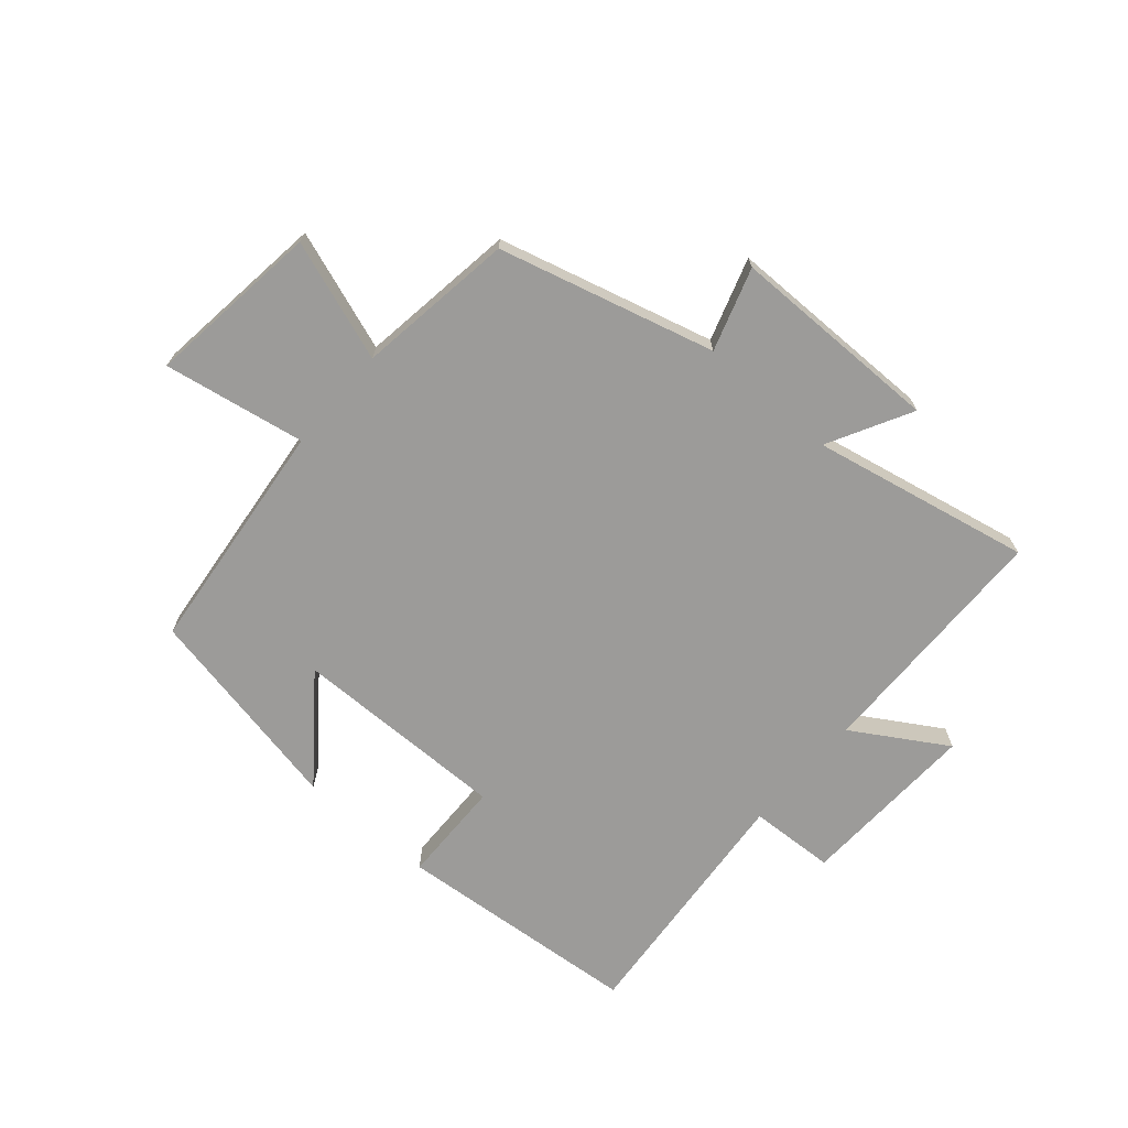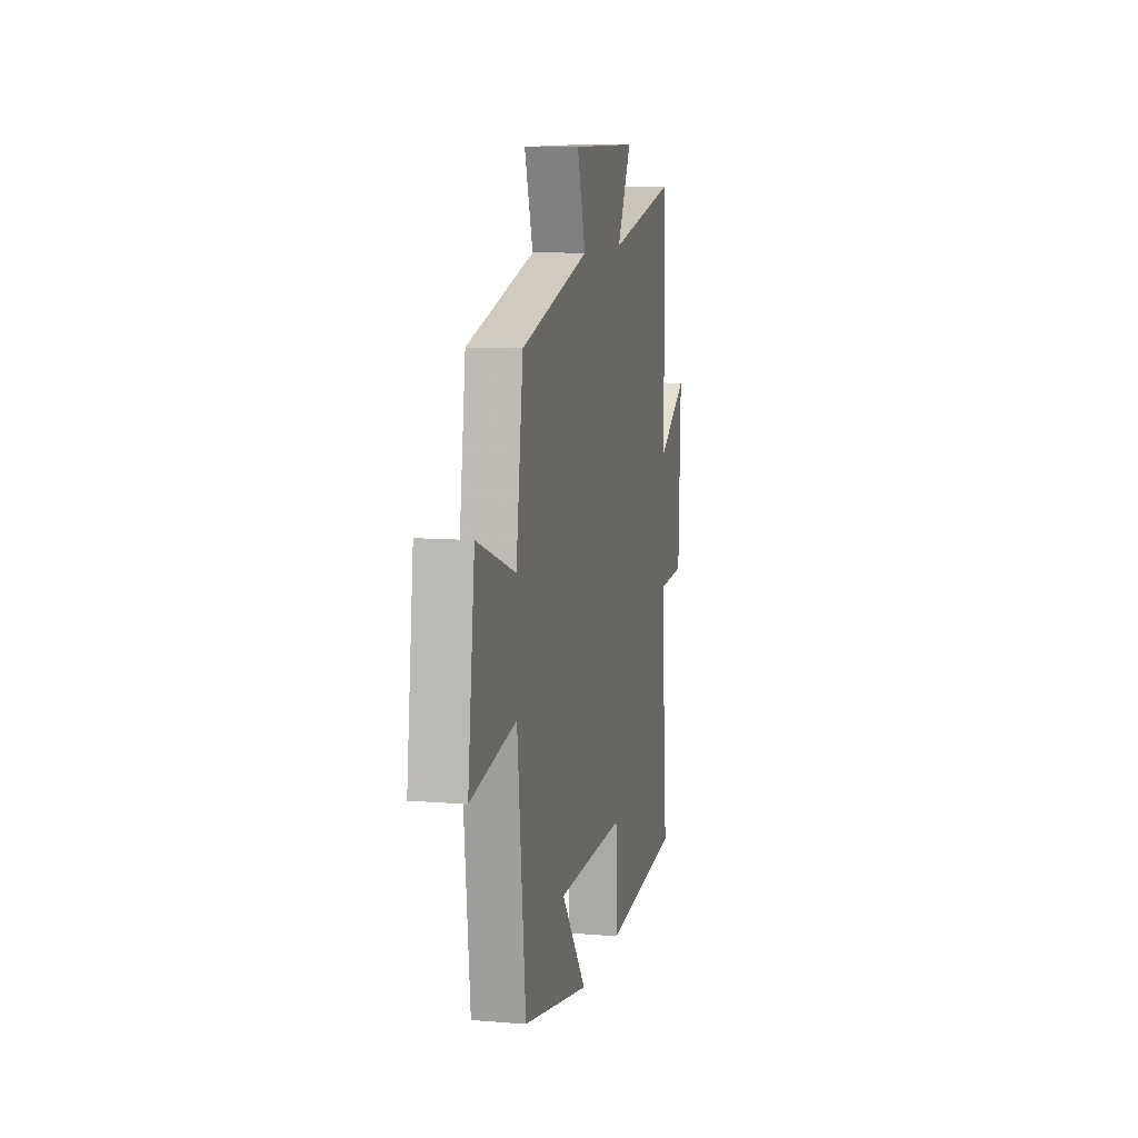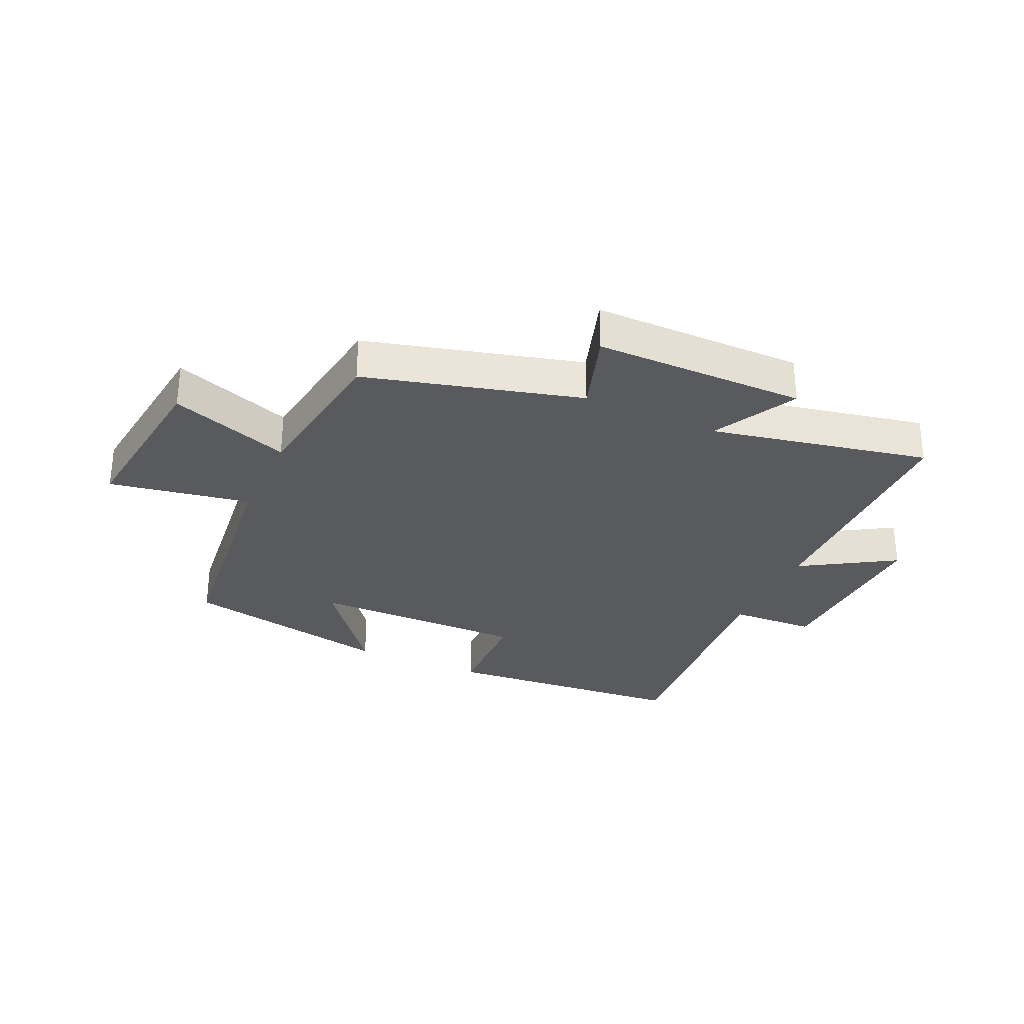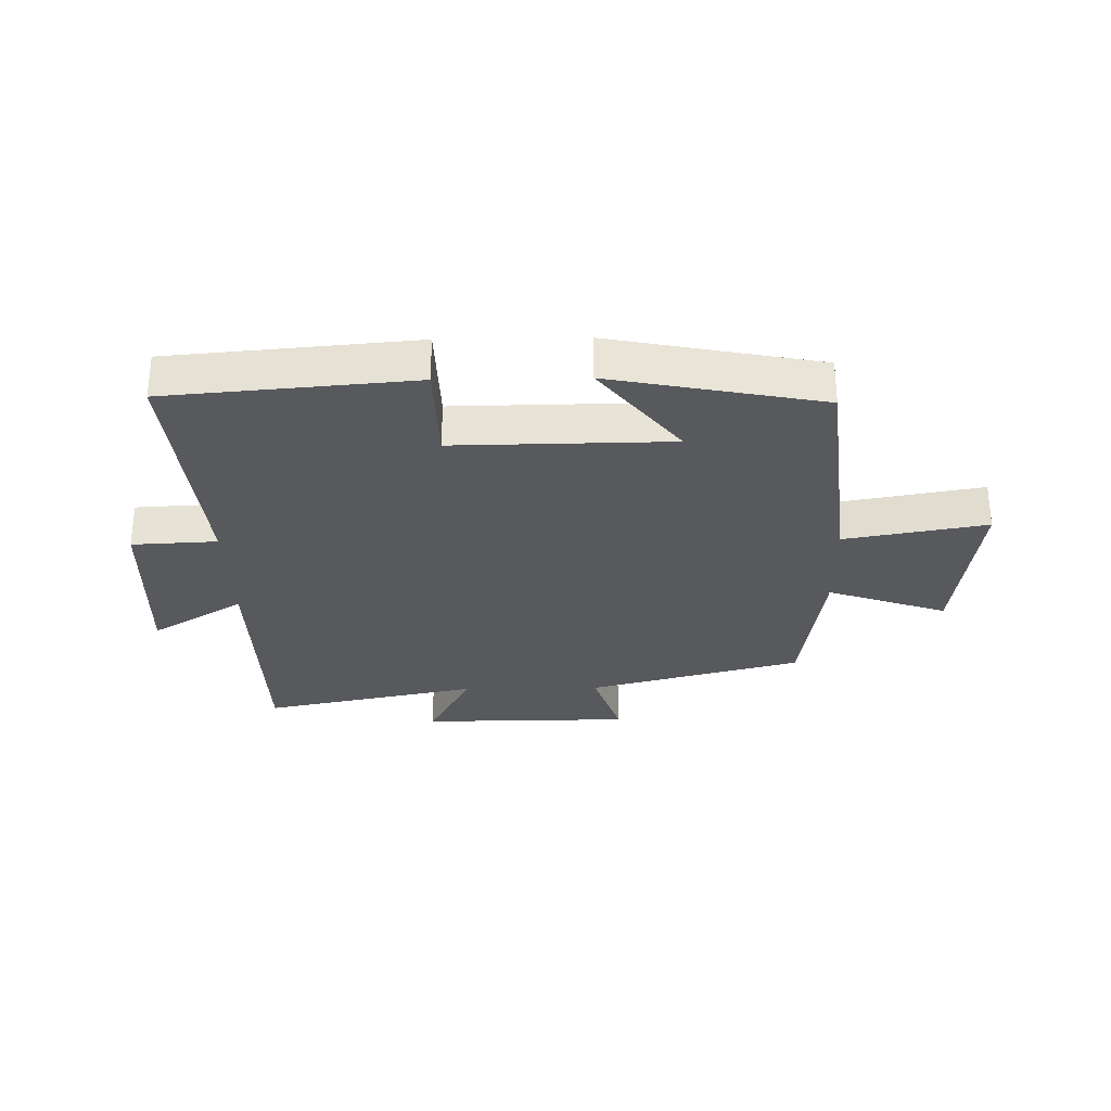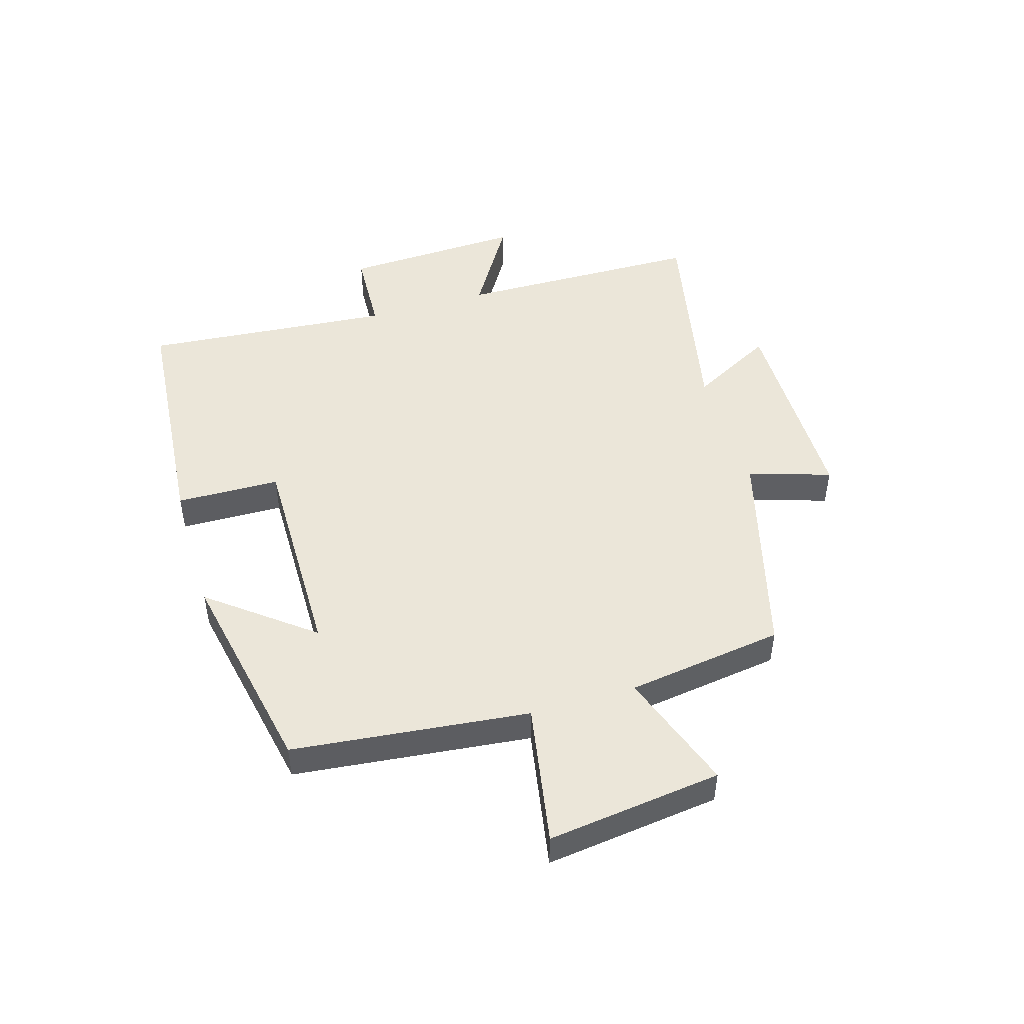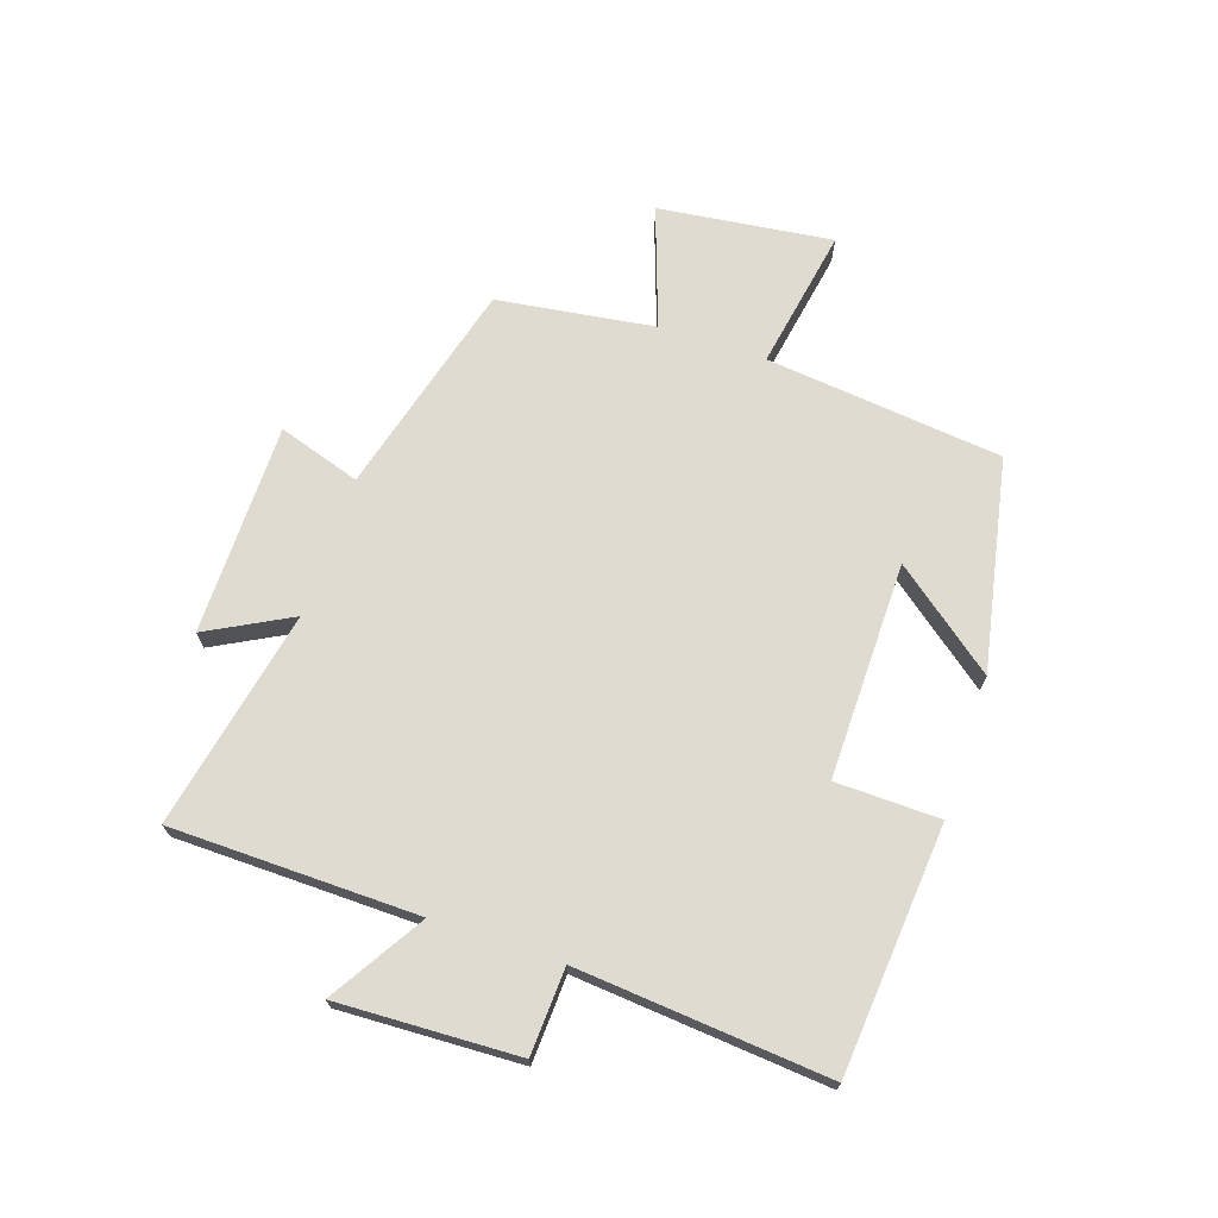
<metadata>
{"format":"obj","ext":"obj","renderer":"f3d","projection":"perspective","resolution":1024,"background":"white","views":[{"elev":-69.7,"azim":-40.9,"up":"+Y"},{"elev":9.6,"azim":-77.9,"up":"+Z"},{"elev":-30.6,"azim":-24.5,"up":"+Y"},{"elev":-29.6,"azim":-178.9,"up":"+Y"},{"elev":48.2,"azim":-106.7,"up":"+Y"},{"elev":70.0,"azim":108.5,"up":"+Y"}]}
</metadata>
<code>
v 0.493 0.07 0.575
v 0.5 0.07 0.164
v 0.655 0.07 0.259
v 0.643 0.07 -0.041
v 0.5 0.07 -0.048
v 0.536 0.07 -0.465
v 0.126 0.07 -0.5
v 0.122 0.07 -0.327
v -0.238 0.07 -0.331
v -0.106 0.07 -0.5
v -0.457 0.07 -0.43
v -0.5 0.07 -0.036
v -0.736 0.07 -0.078
v -0.7 0.07 0.212
v -0.5 0.07 0.142
v -0.463 0.07 0.404
v -0.105 0.07 0.5
v -0.149 0.07 0.637
v 0.203 0.07 0.639
v 0.129 0.07 0.5
v 0.493 0 0.575
v 0.5 0 0.164
v 0.655 0 0.259
v 0.643 0 -0.041
v 0.5 0 -0.048
v 0.536 0 -0.465
v 0.126 0 -0.5
v 0.122 0 -0.327
v -0.238 0 -0.331
v -0.106 0 -0.5
v -0.457 0 -0.43
v -0.5 0 -0.036
v -0.736 0 -0.078
v -0.7 0 0.212
v -0.5 0 0.142
v -0.463 0 0.404
v -0.105 0 0.5
v -0.149 0 0.637
v 0.203 0 0.639
v 0.129 0 0.5
f 17 18 19 20
f 15 16 17 20
f 15 20 1 2
f 12 13 14 15
f 12 15 2
f 9 10 11 12
f 8 9 12 2
f 5 6 7 8
f 5 8 2 3
f 3 4 5
f 40 39 38 37
f 40 37 36 35
f 22 21 40 35
f 35 34 33 32
f 22 35 32
f 32 31 30 29
f 22 32 29 28
f 28 27 26 25
f 23 22 28 25
f 25 24 23
f 1 21 22 2
f 2 22 23 3
f 3 23 24 4
f 4 24 25 5
f 5 25 26 6
f 6 26 27 7
f 7 27 28 8
f 8 28 29 9
f 9 29 30 10
f 10 30 31 11
f 11 31 32 12
f 12 32 33 13
f 13 33 34 14
f 14 34 35 15
f 15 35 36 16
f 16 36 37 17
f 17 37 38 18
f 18 38 39 19
f 19 39 40 20
f 20 40 21 1

</code>
